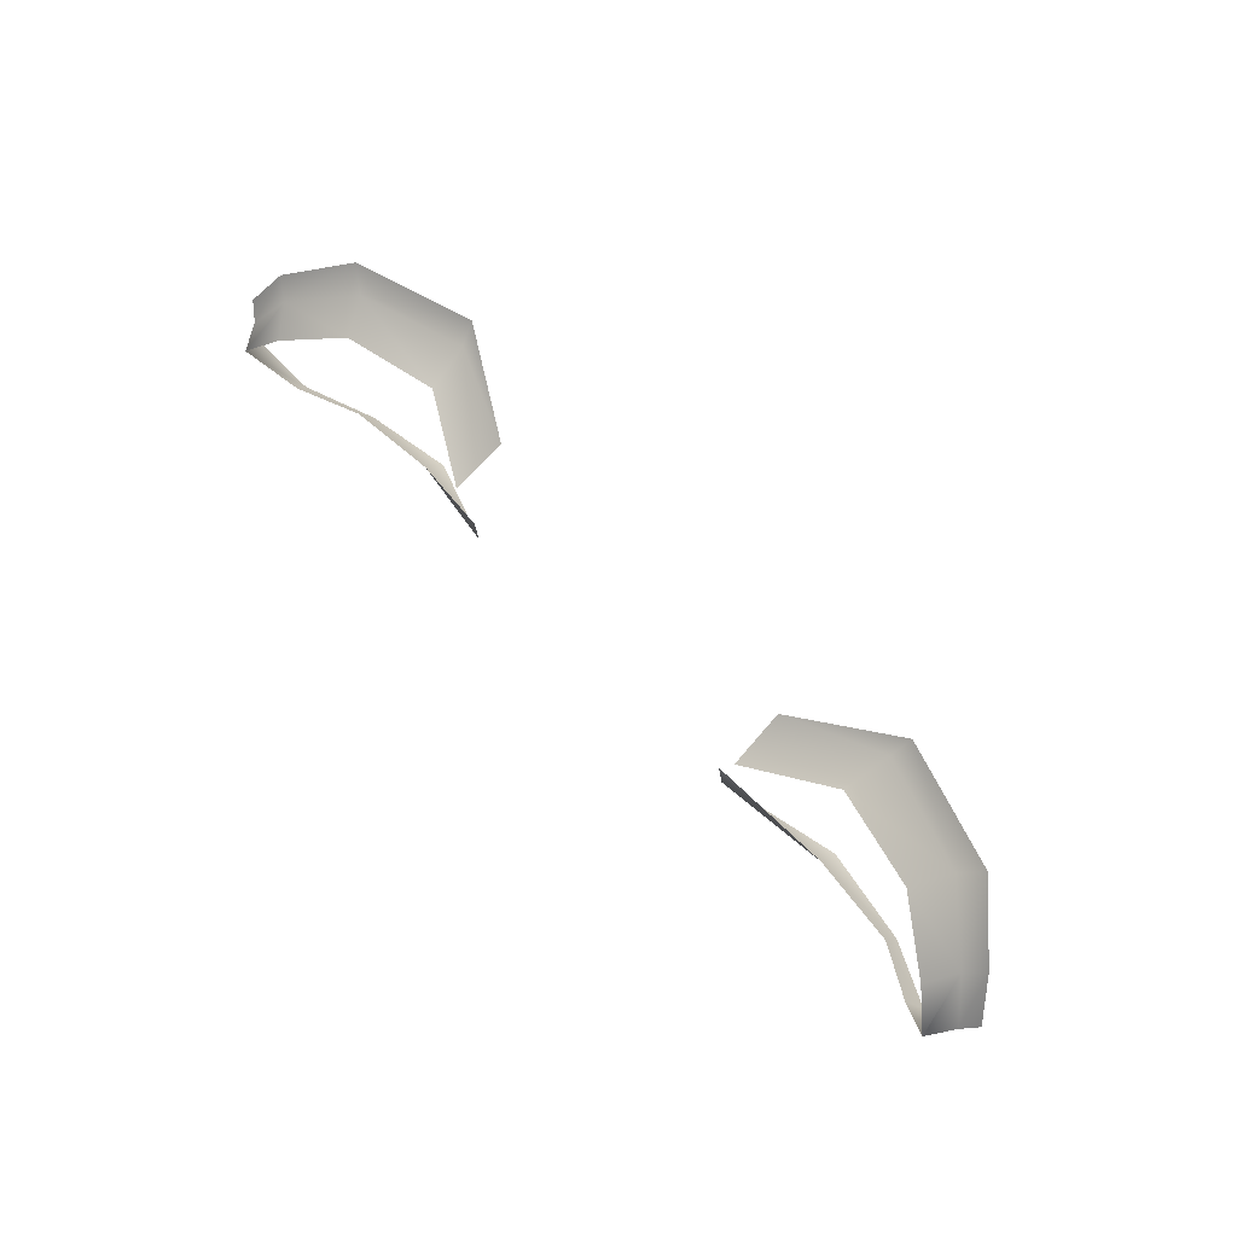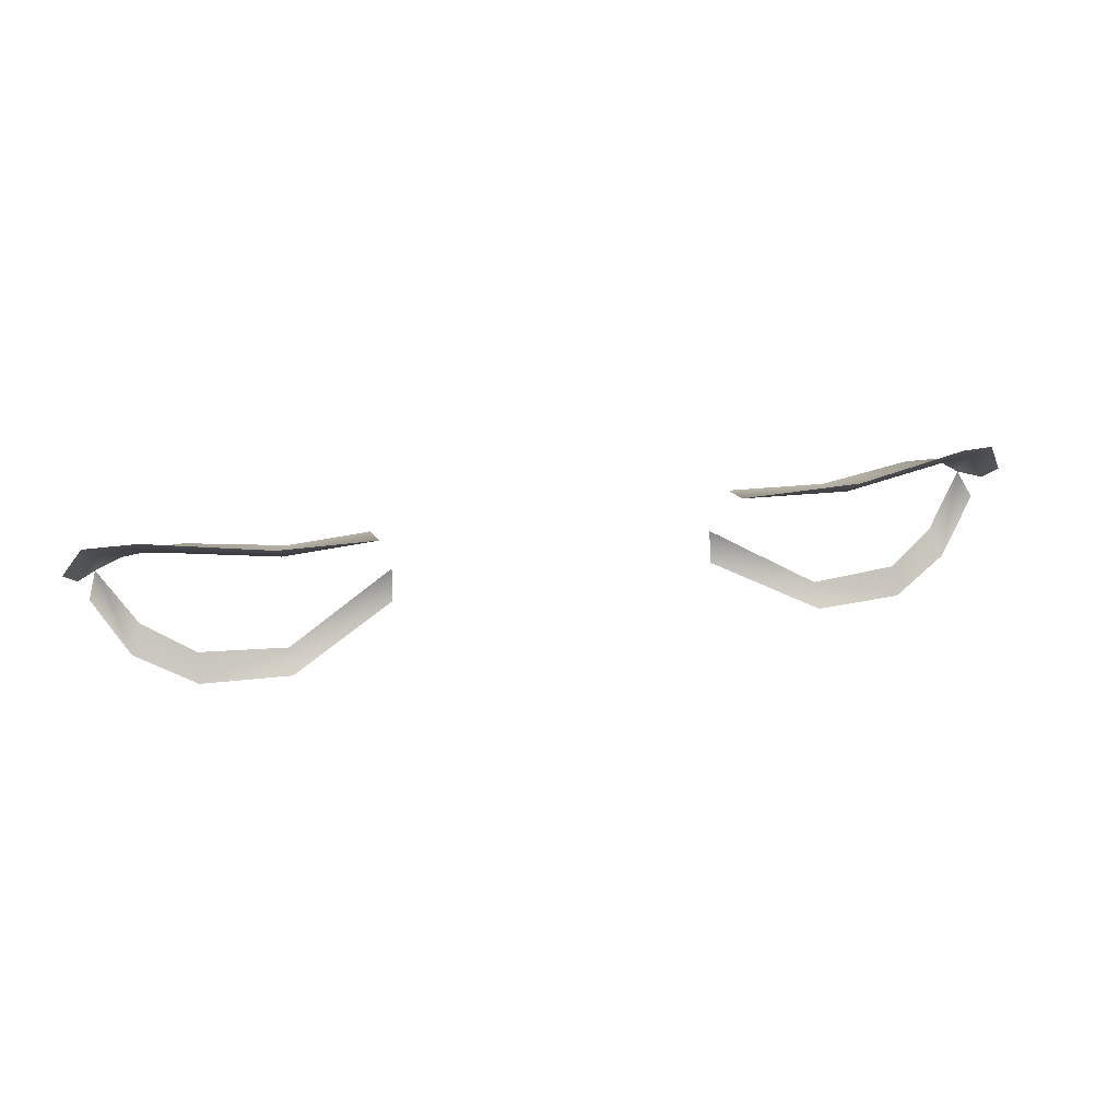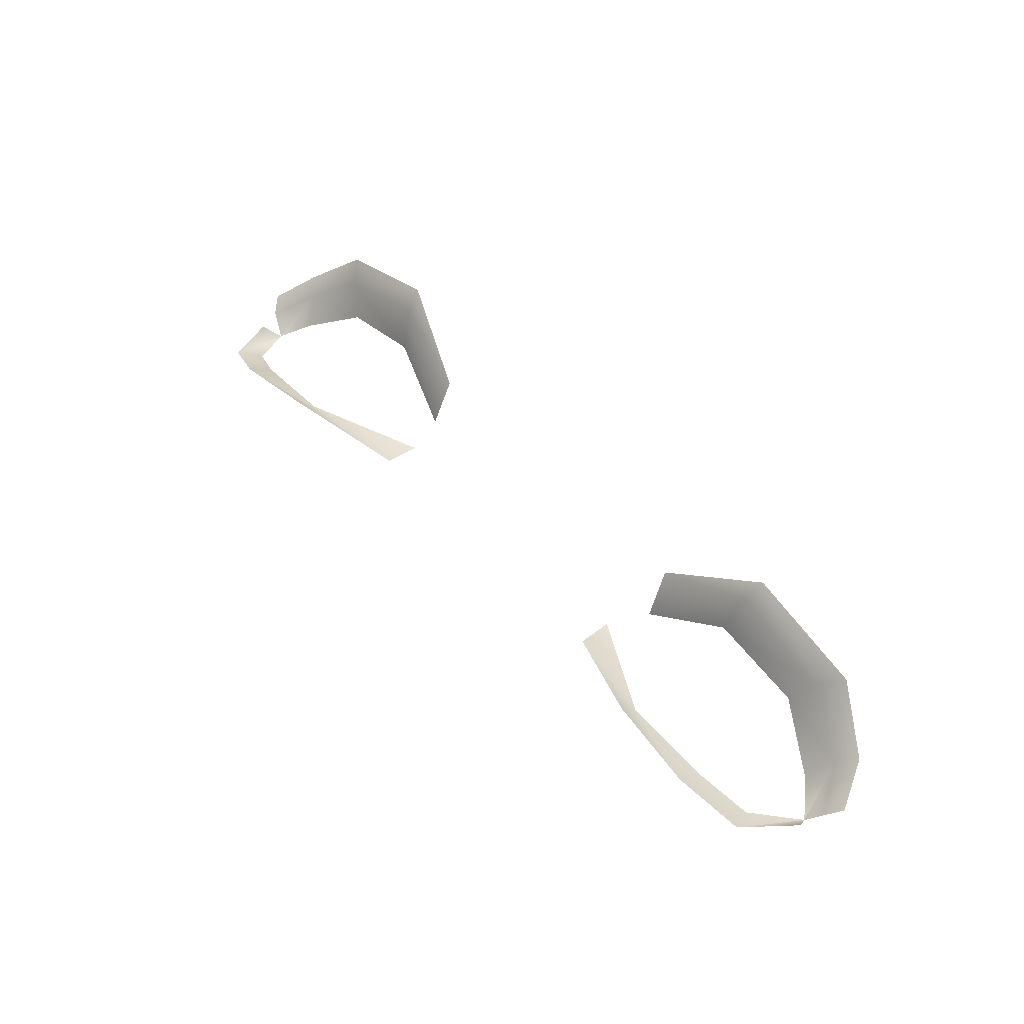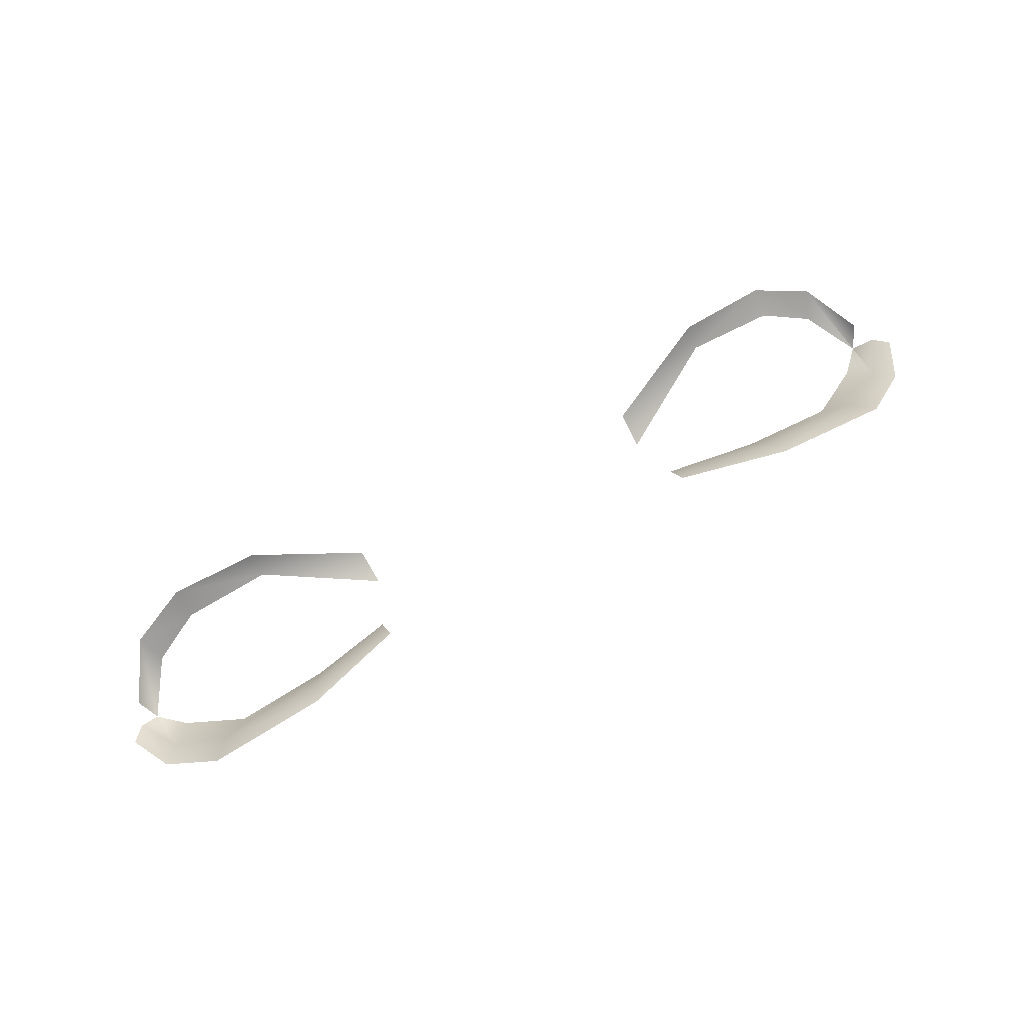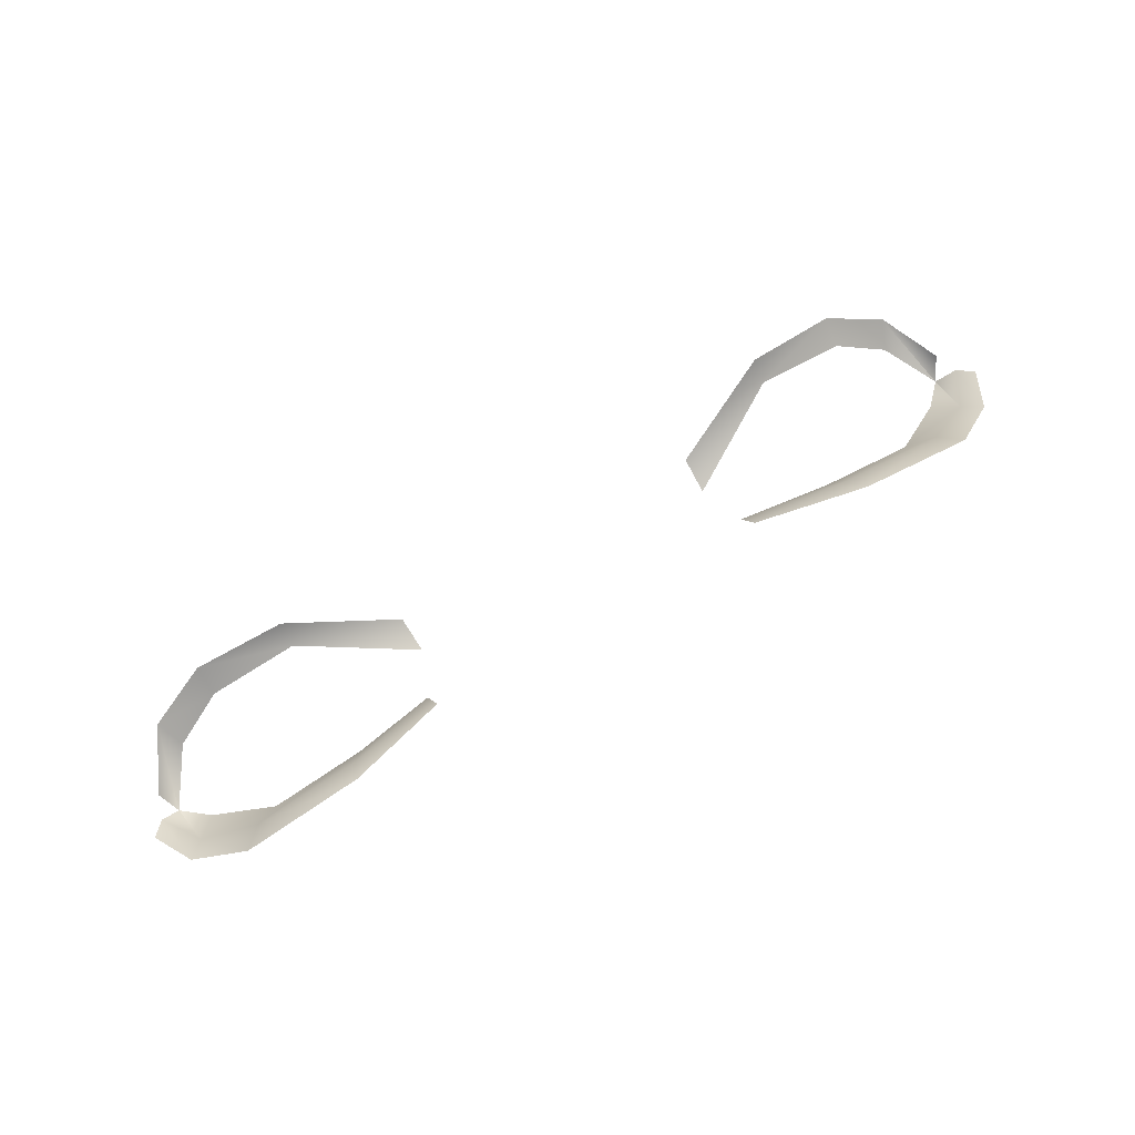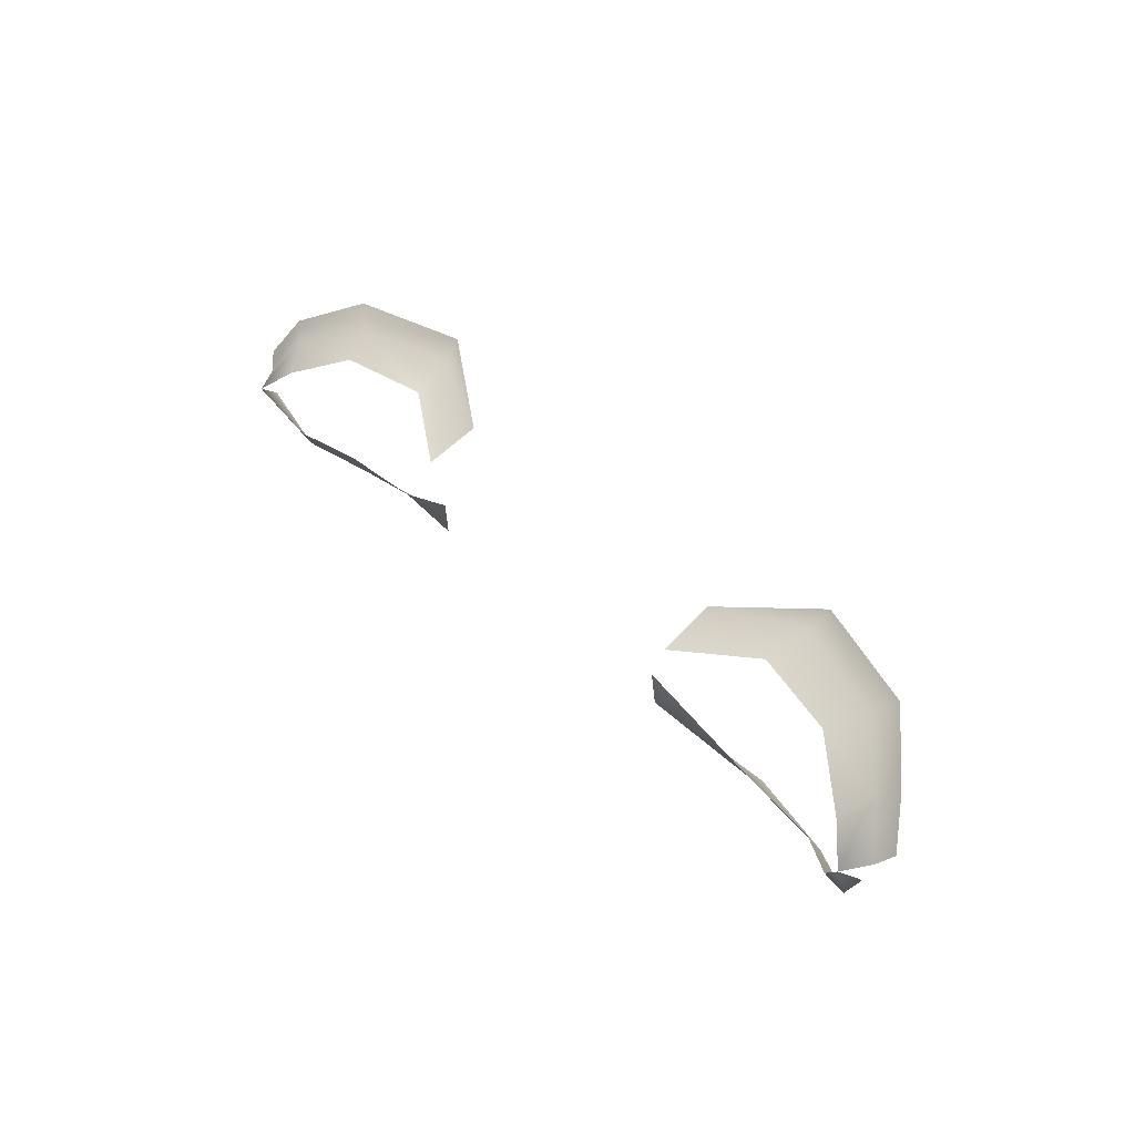
<metadata>
{"format":"obj","ext":"obj","renderer":"f3d","projection":"perspective","resolution":1024,"background":"white","views":[{"elev":63.5,"azim":-132.2,"up":"+Y"},{"elev":32.8,"azim":-12.4,"up":"+Y"},{"elev":50.9,"azim":49.5,"up":"+Z"},{"elev":77.5,"azim":151.6,"up":"+Z"},{"elev":74.3,"azim":149.6,"up":"+Z"},{"elev":39.1,"azim":-128.3,"up":"+Y"}]}
</metadata>
<code>
g g0
g g1_avatar_eyelashes
v 0.05531 1.759 0.08834
v 0.05431 1.762 0.08563
v 0.05781 1.764 0.08987
v 0.05626 1.762 0.08861
v 0.02167 1.768 0.09688
v 0.03378 1.773 0.1033
v 0.0509 1.765 0.08837
v 0.04361 1.769 0.09313
v 0.05503 1.769 0.09271
v 0.05306 1.767 0.09132
v 0.04607 1.77 0.09723
v 0.0484 1.773 0.09876
v 0.03213 1.768 0.09588
v 0.02201 1.766 0.09054
v 0.03309 1.77 0.1012
v 0.03283 1.751 0.09634
v 0.01996 1.756 0.09127
v 0.01976 1.76 0.09081
v 0.03288 1.753 0.09382
v 0.04996 1.755 0.08871
v 0.05131 1.752 0.09057
v 0.04385 1.75 0.09465
v 0.04366 1.753 0.09266
v -0.05531 1.759 0.08834
v -0.05431 1.762 0.08563
v -0.05626 1.762 0.08861
v -0.05781 1.764 0.08987
v -0.02167 1.768 0.09688
v -0.03378 1.773 0.1033
v -0.04361 1.769 0.09313
v -0.0509 1.765 0.08837
v -0.04607 1.77 0.09723
v -0.05306 1.767 0.09132
v -0.05503 1.769 0.09271
v -0.0484 1.773 0.09876
v -0.02201 1.766 0.09054
v -0.03213 1.768 0.09588
v -0.03309 1.77 0.1012
v -0.01976 1.76 0.09081
v -0.01996 1.756 0.09127
v -0.03283 1.751 0.09634
v -0.03288 1.753 0.09382
v -0.04385 1.75 0.09465
v -0.05131 1.752 0.09057
v -0.04996 1.755 0.08871
v -0.04366 1.753 0.09266
f 44 25 24
f 44 45 25
f 46 45 44
f 46 44 43
f 43 42 46
f 43 41 42
f 42 41 40
f 42 40 39
f 9 4 3
f 9 10 4
f 12 10 9
f 12 11 10
f 6 11 12
f 6 15 11
f 5 15 6
f 5 14 15
f 15 14 13
f 11 15 13
f 11 13 8
f 10 11 8
f 10 8 7
f 10 7 2
f 10 2 4
f 33 26 25
f 33 25 31
f 33 31 30
f 33 30 32
f 32 30 37
f 32 37 38
f 38 37 36
f 28 38 36
f 28 29 38
f 29 32 38
f 29 35 32
f 35 33 32
f 35 34 33
f 34 26 33
f 34 27 26
f 19 18 17
f 19 17 16
f 22 19 16
f 22 23 19
f 23 22 21
f 23 21 20
f 21 2 20
f 21 1 2

</code>
